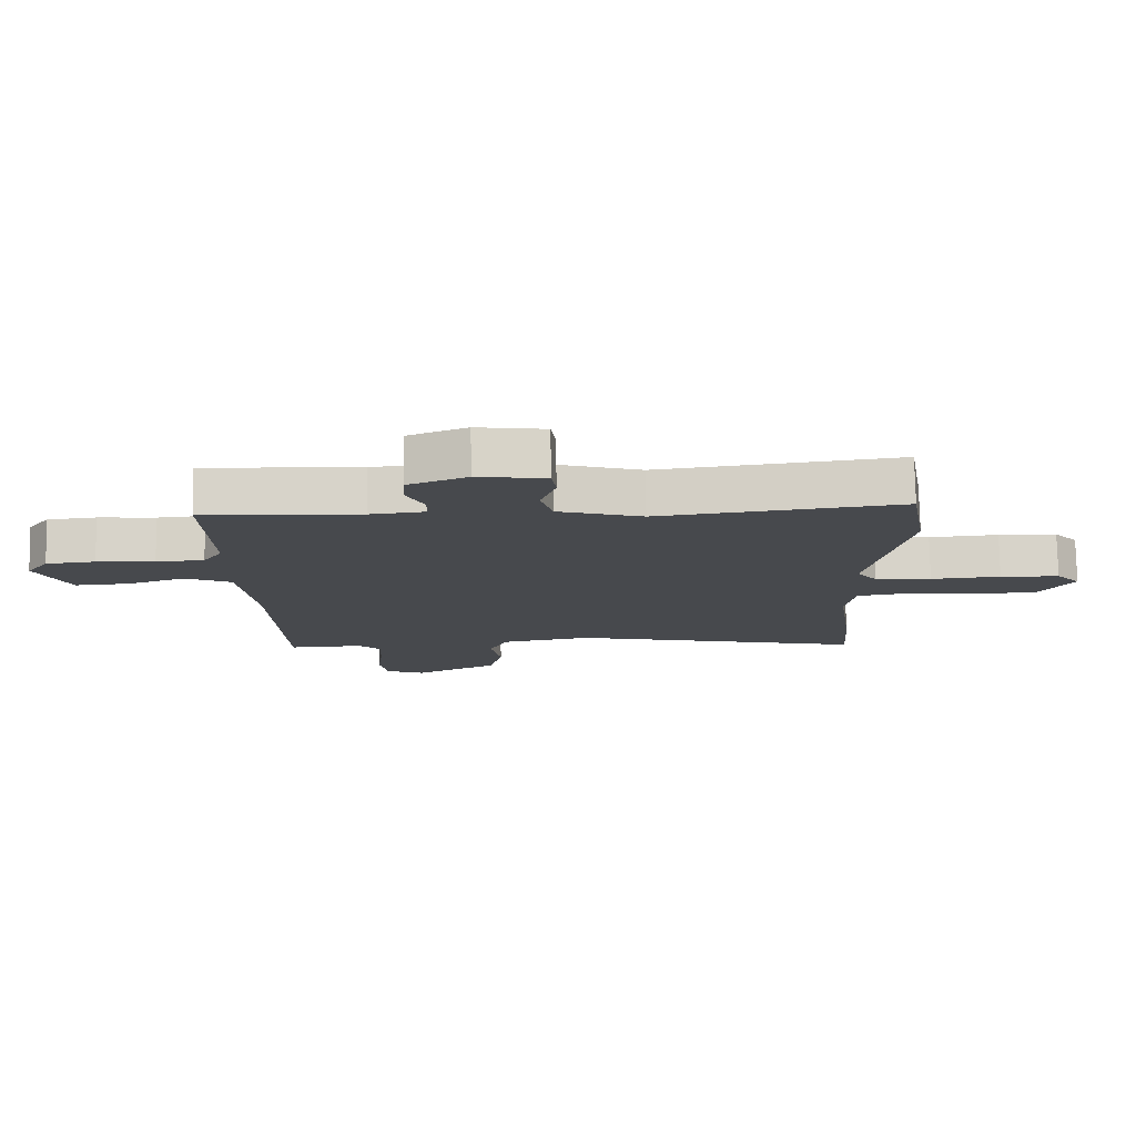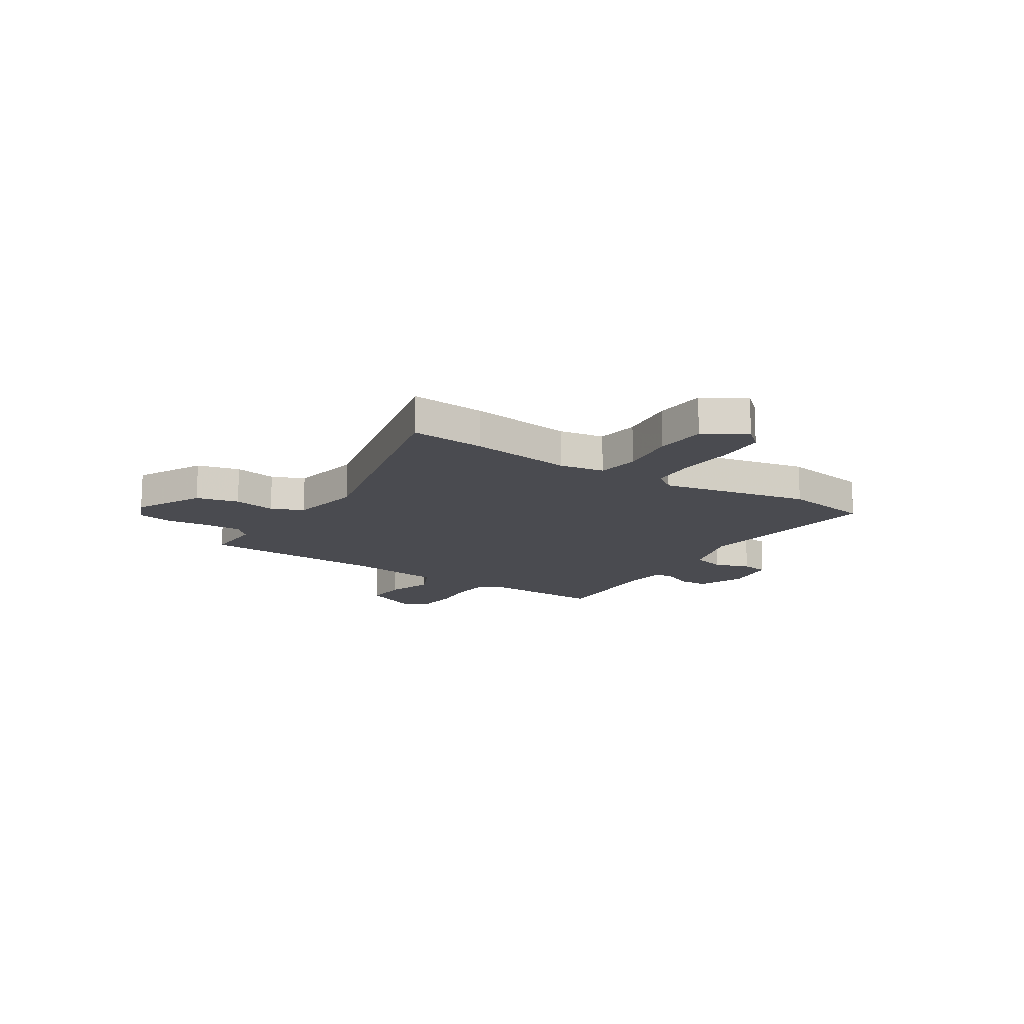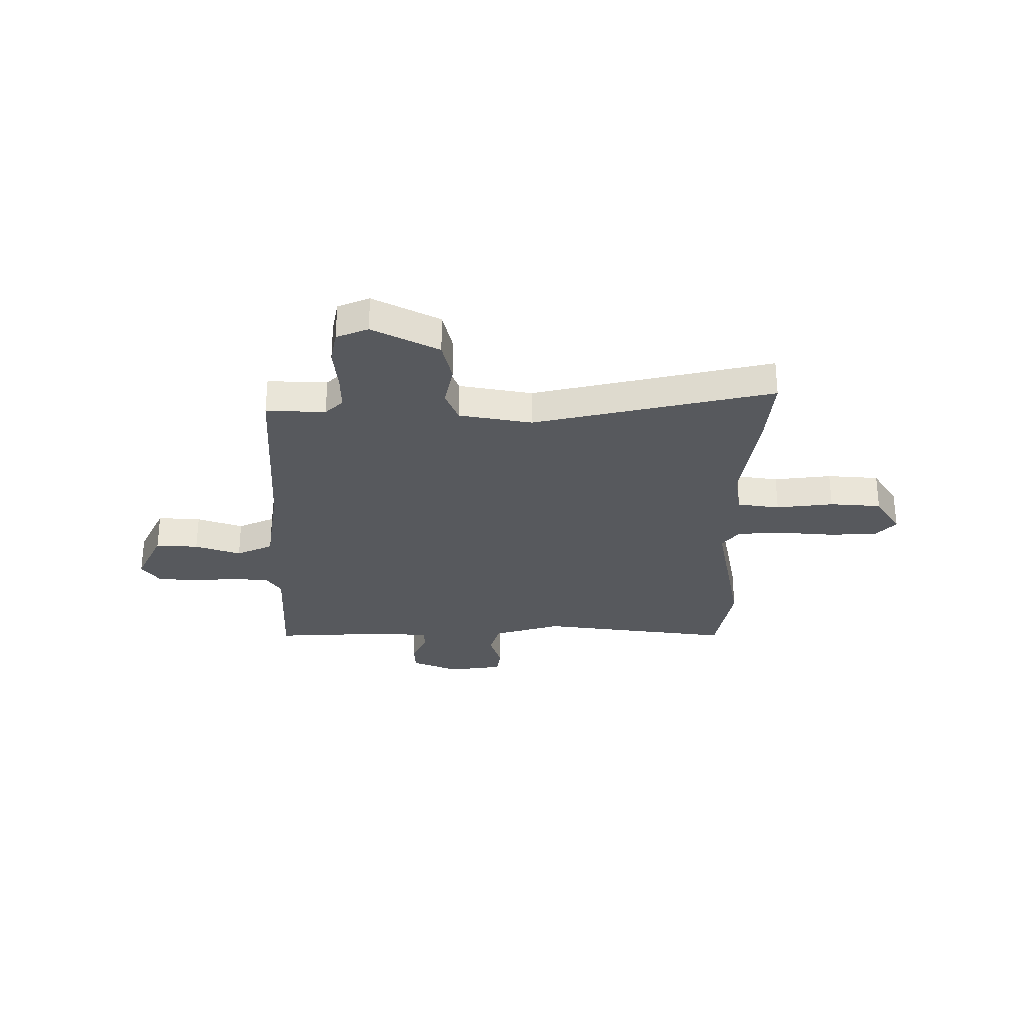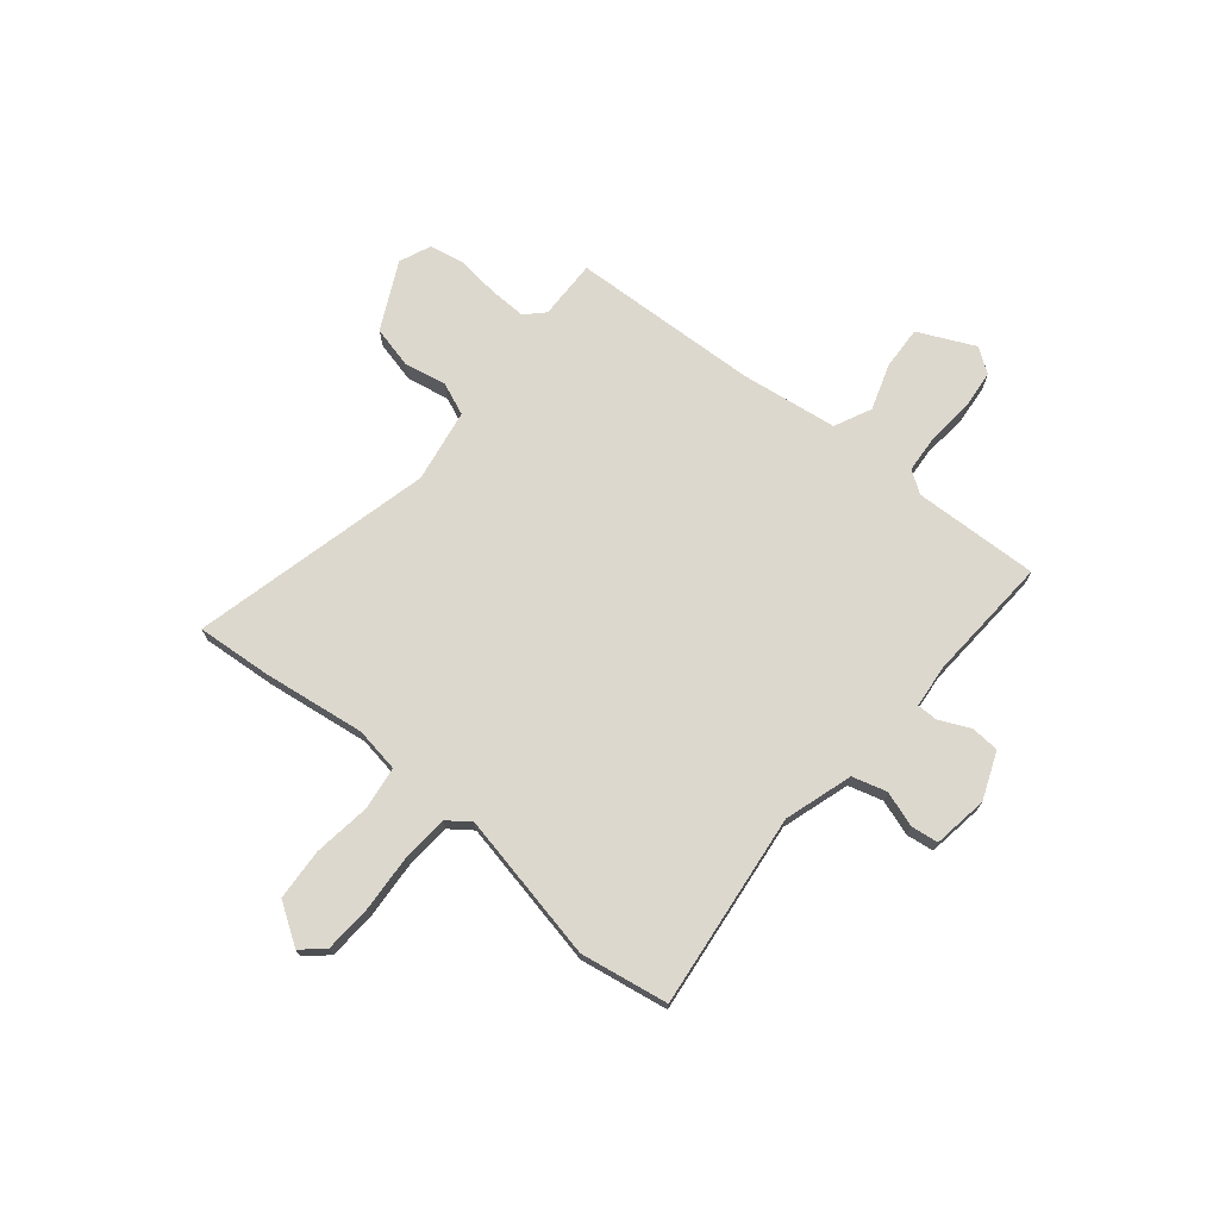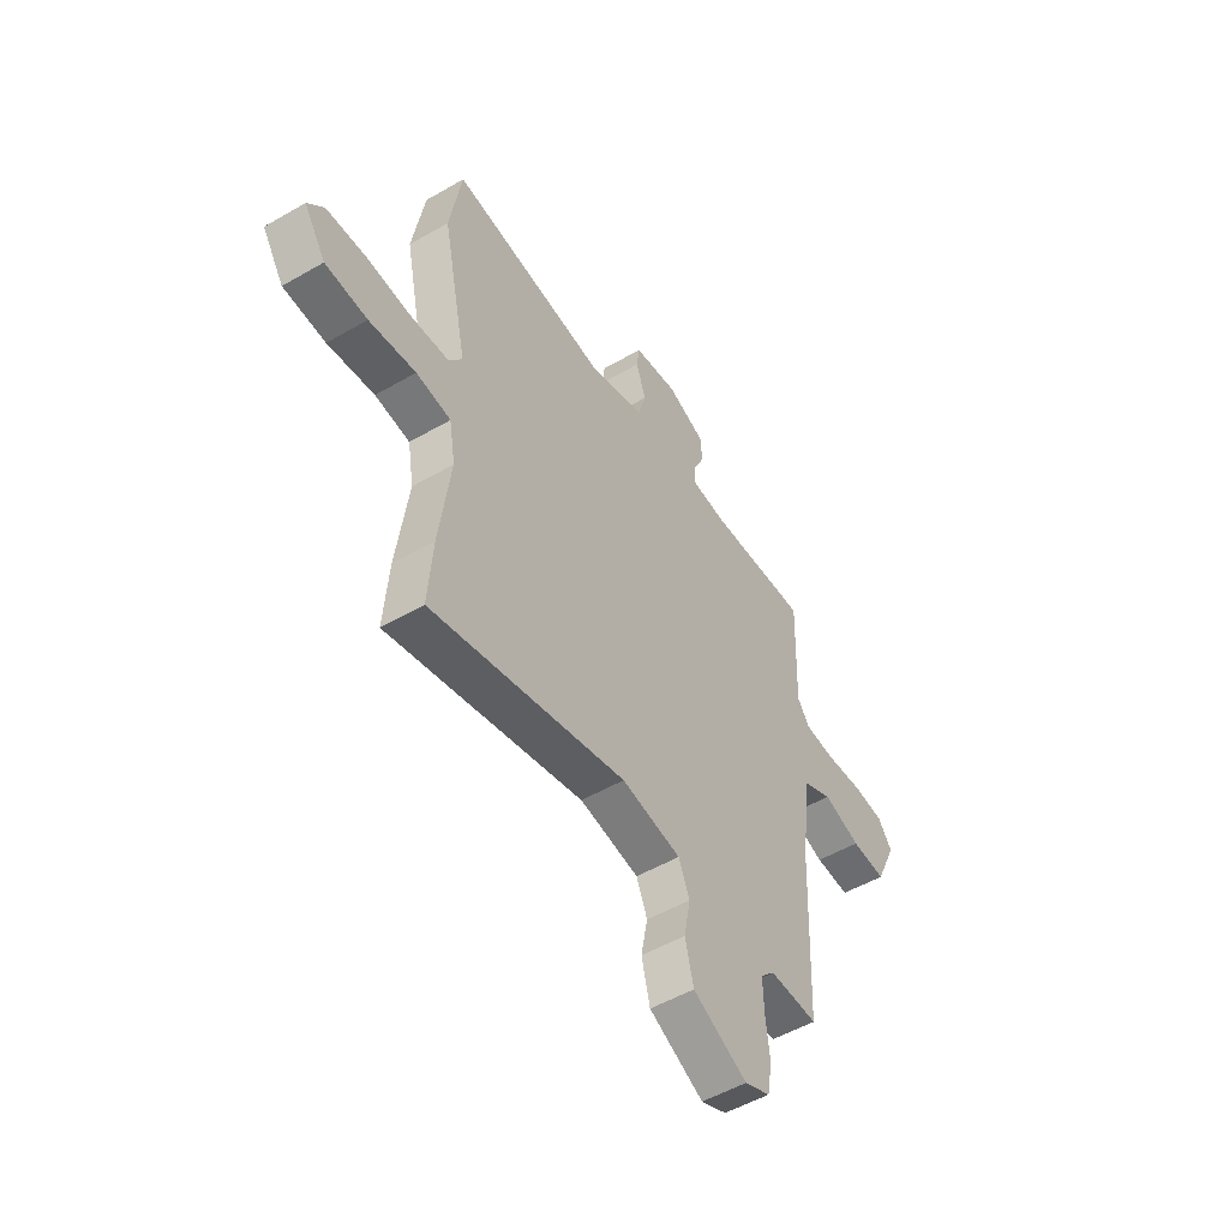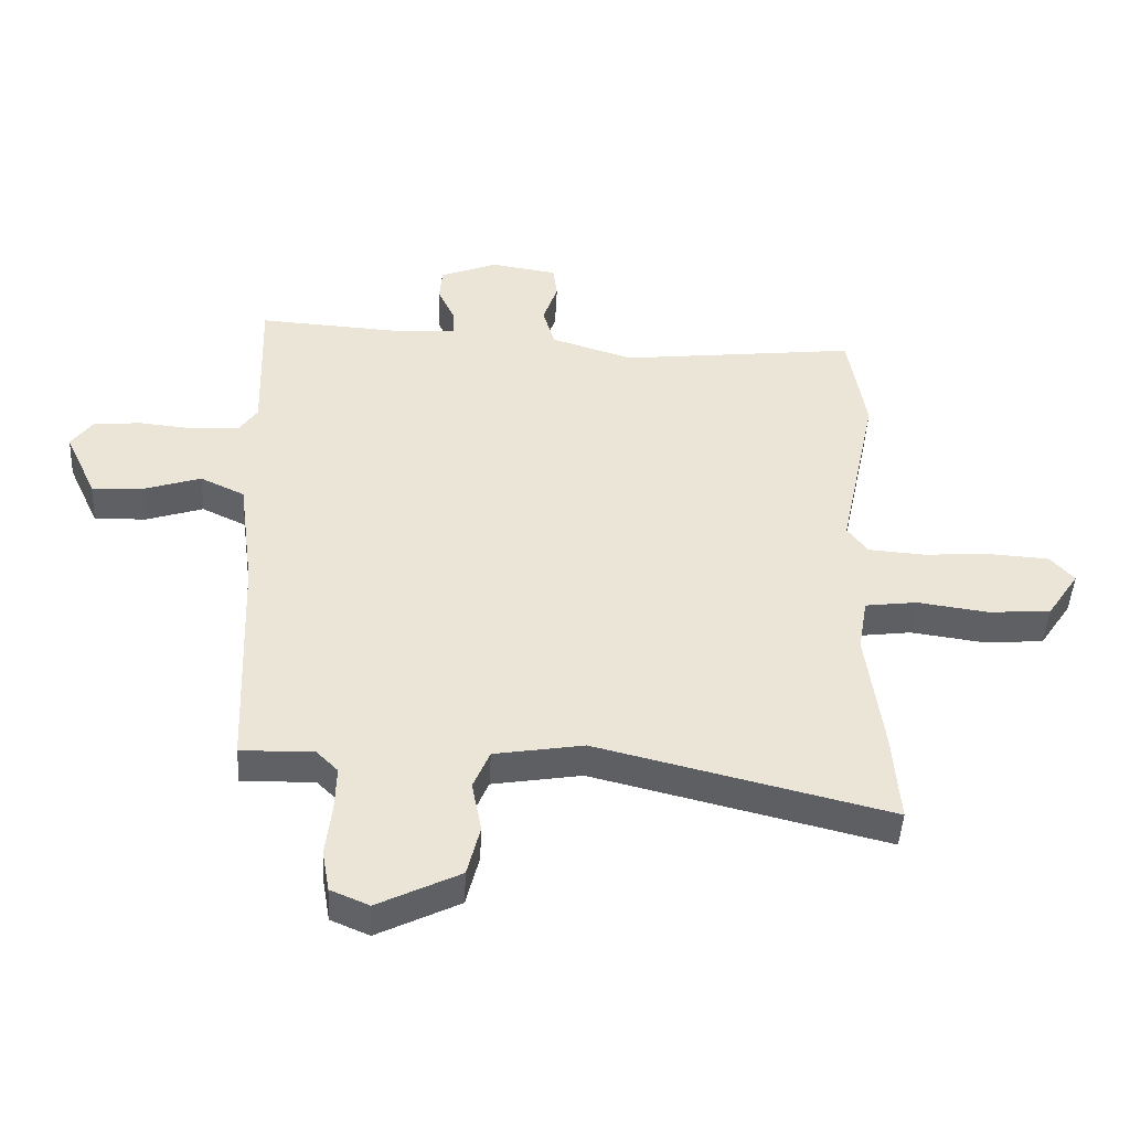
<metadata>
{"format":"obj","ext":"obj","renderer":"f3d","projection":"perspective","resolution":1024,"background":"white","views":[{"elev":77.6,"azim":178.8,"up":"+Z"},{"elev":-14.4,"azim":-123.2,"up":"+Y"},{"elev":-29.3,"azim":178.9,"up":"+Y"},{"elev":72.2,"azim":-50.8,"up":"+Y"},{"elev":-51.6,"azim":-57.8,"up":"+Z"},{"elev":-45.7,"azim":177.1,"up":"+Z"}]}
</metadata>
<code>
v -0.528 0.07 0.332
v -0.499 0.07 0.507
v -0.111 0.07 0.463
v 0.024 0.07 0.506
v 0.043 0.07 0.574
v 0.019 0.07 0.645
v 0.026 0.07 0.699
v 0.135 0.07 0.716
v 0.229 0.07 0.679
v 0.233 0.07 0.622
v 0.205 0.07 0.562
v 0.205 0.07 0.52
v 0.292 0.07 0.512
v 0.541 0.07 0.528
v 0.533 0.07 0.279
v 0.563 0.07 0.235
v 0.639 0.07 0.23
v 0.73 0.07 0.239
v 0.808 0.07 0.232
v 0.843 0.07 0.184
v 0.791 0.07 0.071
v 0.705 0.07 0.075
v 0.613 0.07 0.105
v 0.54 0.07 0.07
v 0.515 0.07 -0.121
v 0.5 0.07 -0.497
v 0.381 0.07 -0.495
v 0.346 0.07 -0.53
v 0.348 0.07 -0.603
v 0.358 0.07 -0.689
v 0.346 0.07 -0.758
v 0.283 0.07 -0.785
v 0.149 0.07 -0.719
v 0.128 0.07 -0.635
v 0.144 0.07 -0.551
v 0.117 0.07 -0.487
v -0.029 0.07 -0.463
v -0.506 0.07 -0.581
v -0.495 0.07 -0.433
v -0.468 0.07 -0.228
v -0.483 0.07 -0.139
v -0.568 0.07 -0.128
v -0.682 0.07 -0.144
v -0.785 0.07 -0.138
v -0.838 0.07 -0.058
v -0.799 0.07 -0.014
v -0.703 0.07 -0.008
v -0.59 0.07 -0.015
v -0.499 0.07 -0.008
v -0.466 0.07 0.037
v -0.528 0 0.332
v -0.499 0 0.507
v -0.111 0 0.463
v 0.024 0 0.506
v 0.043 0 0.574
v 0.019 0 0.645
v 0.026 0 0.699
v 0.135 0 0.716
v 0.229 0 0.679
v 0.233 0 0.622
v 0.205 0 0.562
v 0.205 0 0.52
v 0.292 0 0.512
v 0.541 0 0.528
v 0.533 0 0.279
v 0.563 0 0.235
v 0.639 0 0.23
v 0.73 0 0.239
v 0.808 0 0.232
v 0.843 0 0.184
v 0.791 0 0.071
v 0.705 0 0.075
v 0.613 0 0.105
v 0.54 0 0.07
v 0.515 0 -0.121
v 0.5 0 -0.497
v 0.381 0 -0.495
v 0.346 0 -0.53
v 0.348 0 -0.603
v 0.358 0 -0.689
v 0.346 0 -0.758
v 0.283 0 -0.785
v 0.149 0 -0.719
v 0.128 0 -0.635
v 0.144 0 -0.551
v 0.117 0 -0.487
v -0.029 0 -0.463
v -0.506 0 -0.581
v -0.495 0 -0.433
v -0.468 0 -0.228
v -0.483 0 -0.139
v -0.568 0 -0.128
v -0.682 0 -0.144
v -0.785 0 -0.138
v -0.838 0 -0.058
v -0.799 0 -0.014
v -0.703 0 -0.008
v -0.59 0 -0.015
v -0.499 0 -0.008
v -0.466 0 0.037
f 46 47 48
f 45 46 48
f 44 45 48
f 43 44 48
f 42 43 48
f 41 42 48 49
f 40 41 49 50
f 37 38 39 40
f 36 37 40 50
f 33 34 35
f 32 33 35
f 31 32 35
f 30 31 35
f 29 30 35
f 28 29 35 36
f 1 2 3
f 50 1 3
f 36 50 3
f 28 36 3
f 27 28 3
f 21 22 23
f 20 21 23
f 19 20 23
f 18 19 23
f 17 18 23
f 16 17 23 24
f 15 16 24
f 13 14 15
f 15 24 25
f 13 15 25
f 12 13 25
f 9 10 11
f 8 9 11
f 7 8 11
f 6 7 11
f 5 6 11
f 4 5 11 12
f 25 26 27
f 12 25 27
f 4 12 27
f 3 4 27
f 98 97 96
f 98 96 95
f 98 95 94
f 98 94 93
f 98 93 92
f 99 98 92 91
f 100 99 91 90
f 90 89 88 87
f 100 90 87 86
f 85 84 83
f 85 83 82
f 85 82 81
f 85 81 80
f 85 80 79
f 86 85 79 78
f 53 52 51
f 53 51 100
f 53 100 86
f 53 86 78
f 53 78 77
f 73 72 71
f 73 71 70
f 73 70 69
f 73 69 68
f 73 68 67
f 74 73 67 66
f 74 66 65
f 65 64 63
f 75 74 65
f 75 65 63
f 75 63 62
f 61 60 59
f 61 59 58
f 61 58 57
f 61 57 56
f 61 56 55
f 62 61 55 54
f 77 76 75
f 77 75 62
f 77 62 54
f 77 54 53
f 1 51 52 2
f 2 52 53 3
f 3 53 54 4
f 4 54 55 5
f 5 55 56 6
f 6 56 57 7
f 7 57 58 8
f 8 58 59 9
f 9 59 60 10
f 10 60 61 11
f 11 61 62 12
f 12 62 63 13
f 13 63 64 14
f 14 64 65 15
f 15 65 66 16
f 16 66 67 17
f 17 67 68 18
f 18 68 69 19
f 19 69 70 20
f 20 70 71 21
f 21 71 72 22
f 22 72 73 23
f 23 73 74 24
f 24 74 75 25
f 25 75 76 26
f 26 76 77 27
f 27 77 78 28
f 28 78 79 29
f 29 79 80 30
f 30 80 81 31
f 31 81 82 32
f 32 82 83 33
f 33 83 84 34
f 34 84 85 35
f 35 85 86 36
f 36 86 87 37
f 37 87 88 38
f 38 88 89 39
f 39 89 90 40
f 40 90 91 41
f 41 91 92 42
f 42 92 93 43
f 43 93 94 44
f 44 94 95 45
f 45 95 96 46
f 46 96 97 47
f 47 97 98 48
f 48 98 99 49
f 49 99 100 50
f 50 100 51 1

</code>
